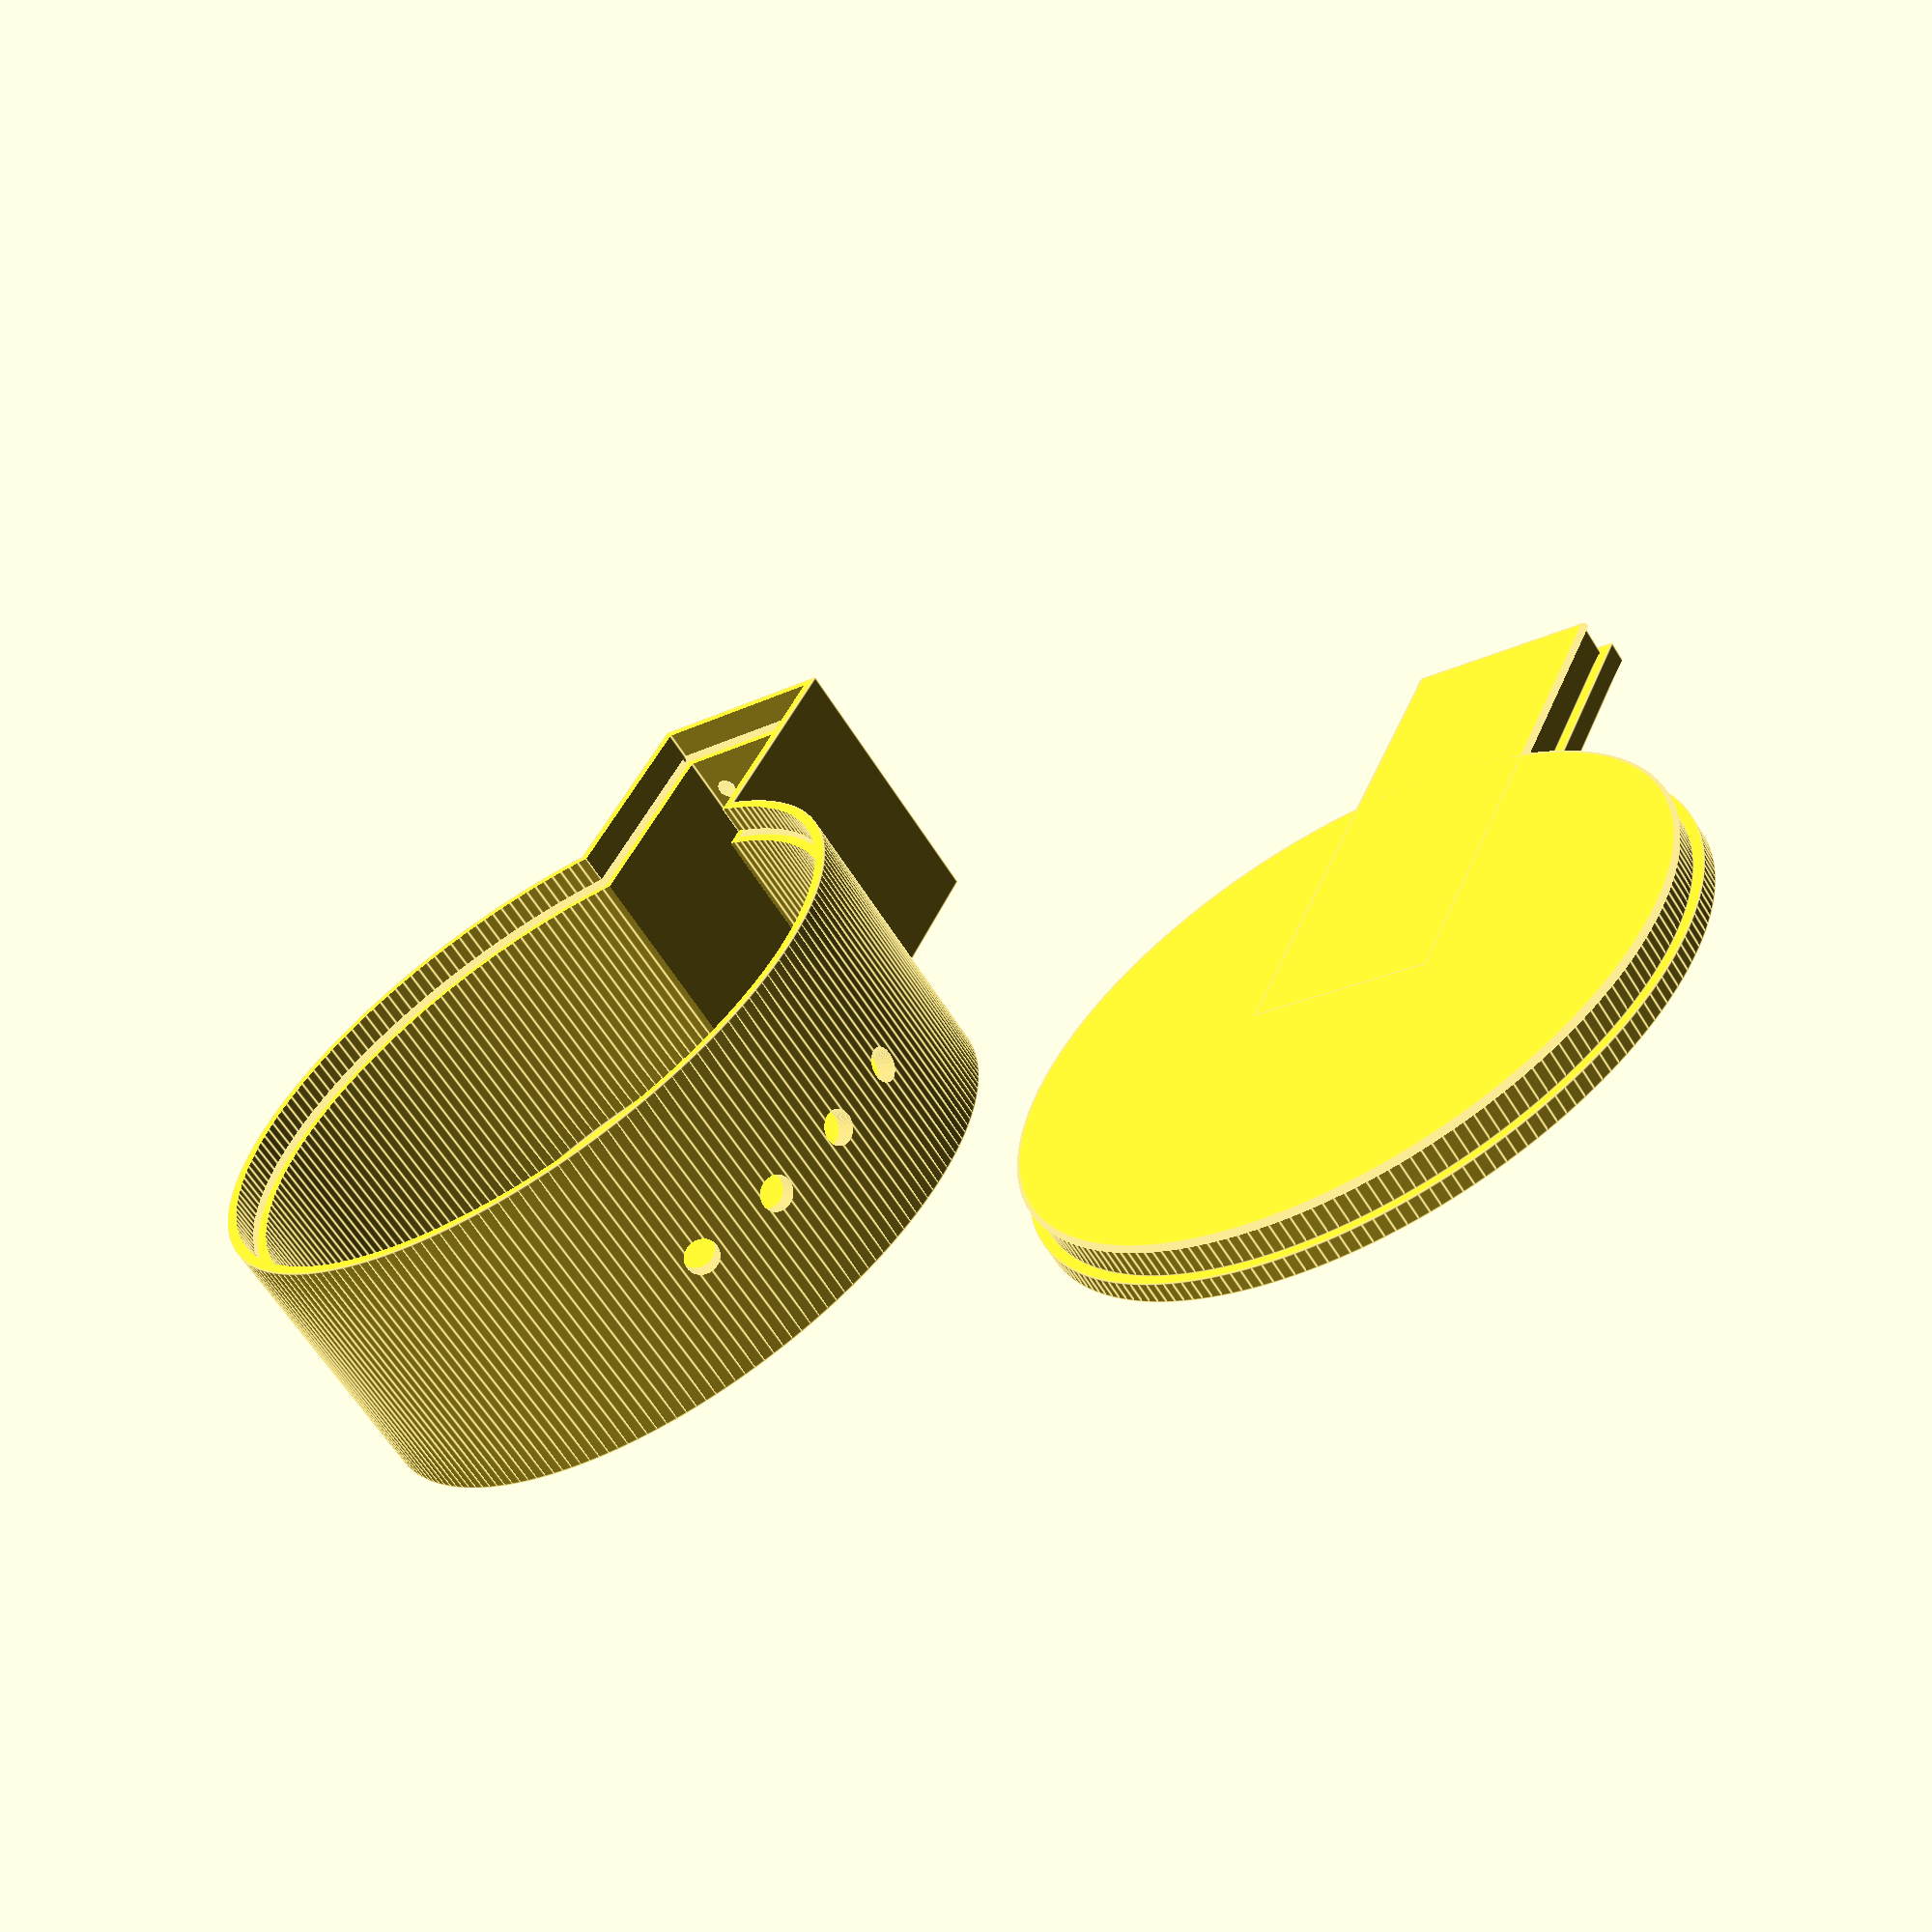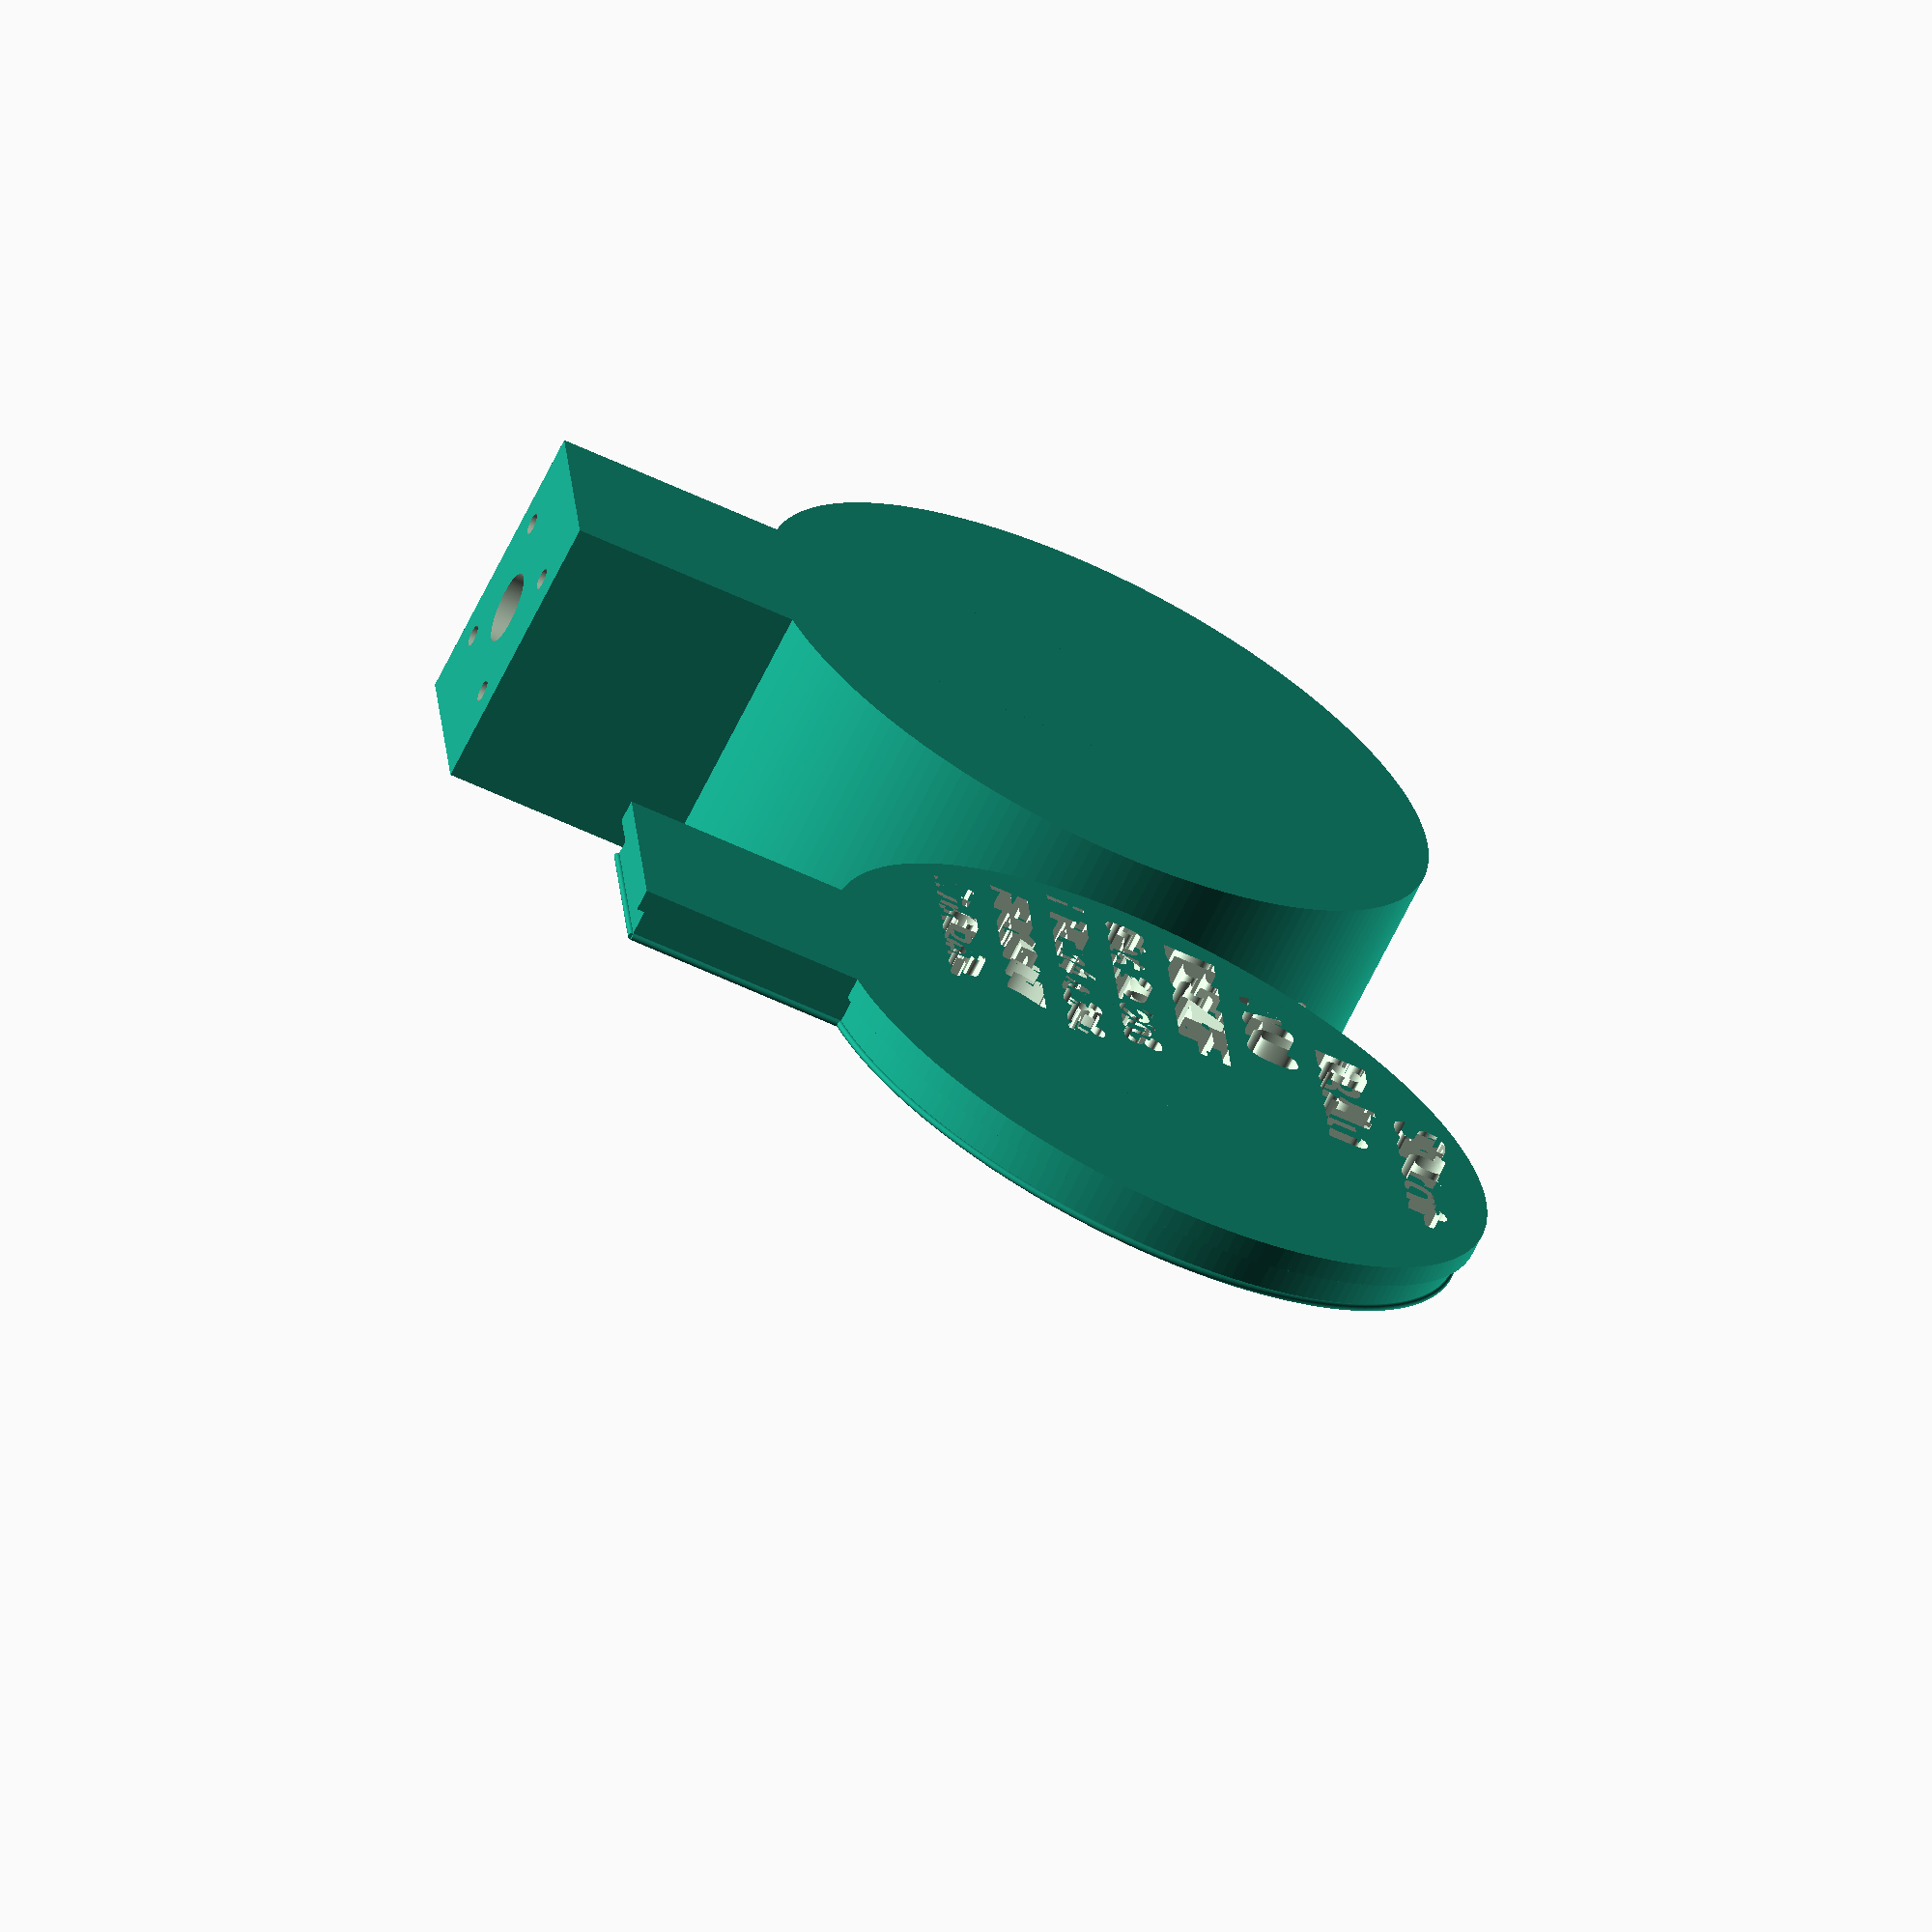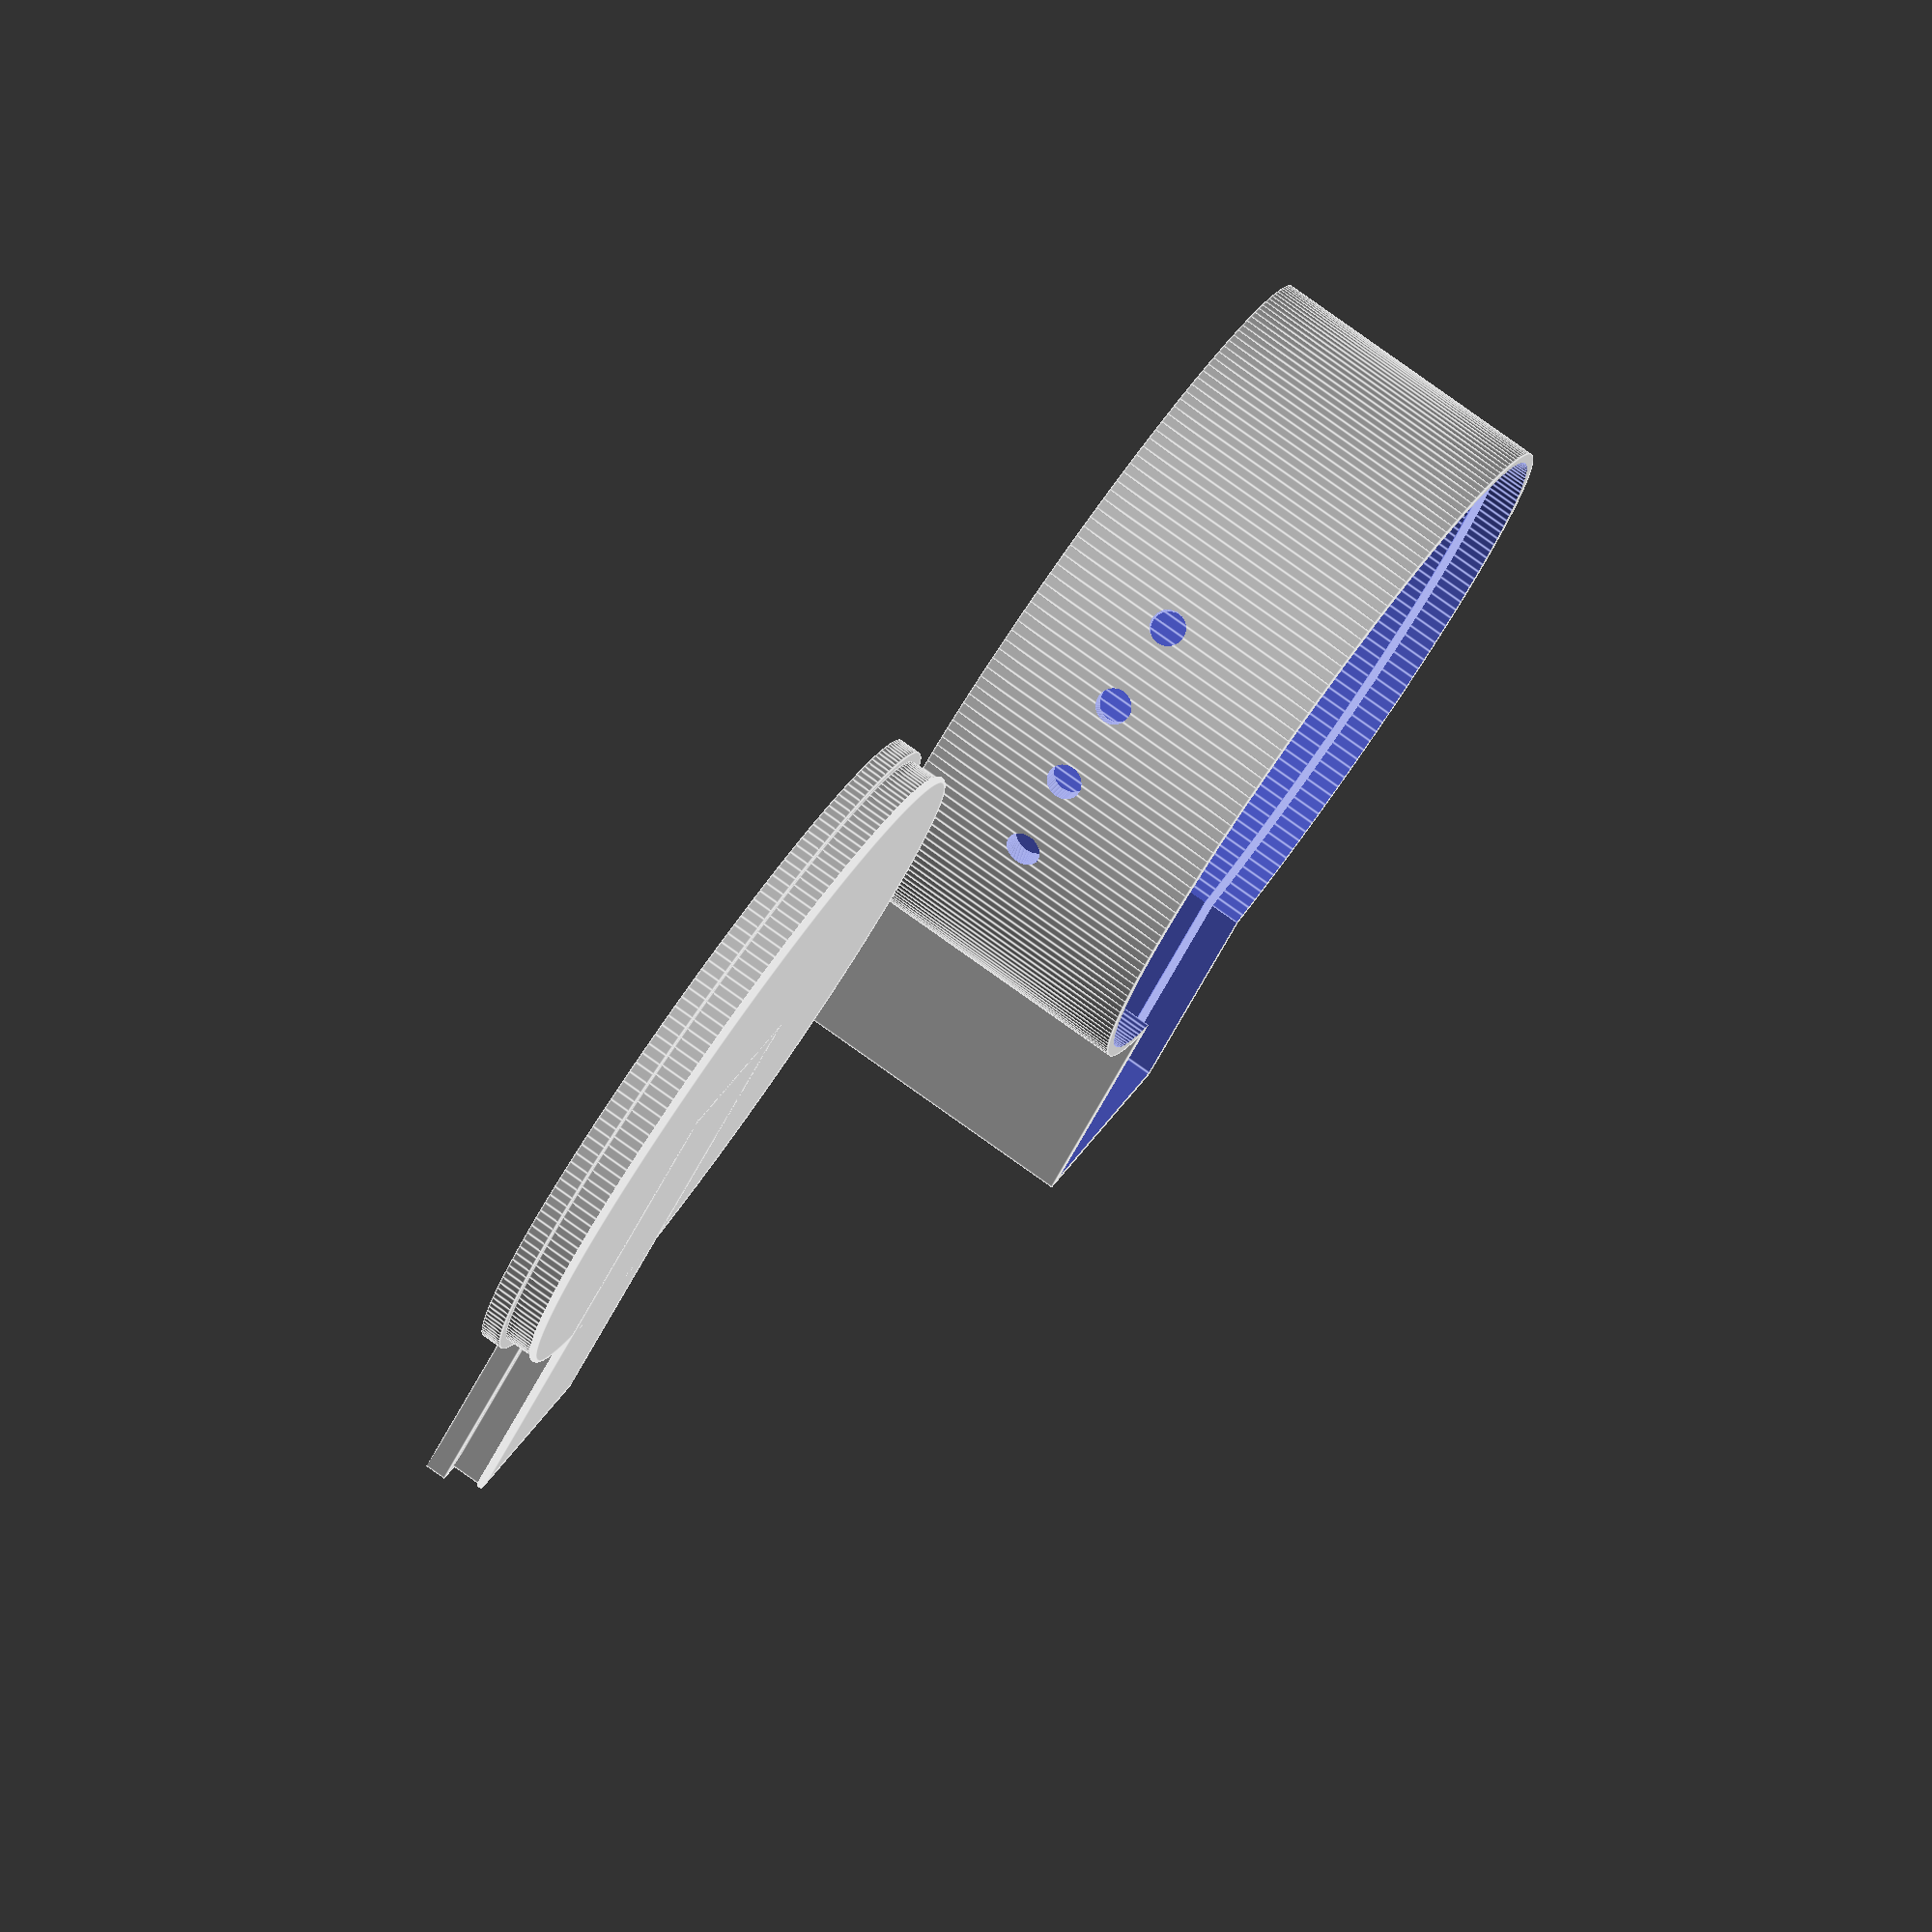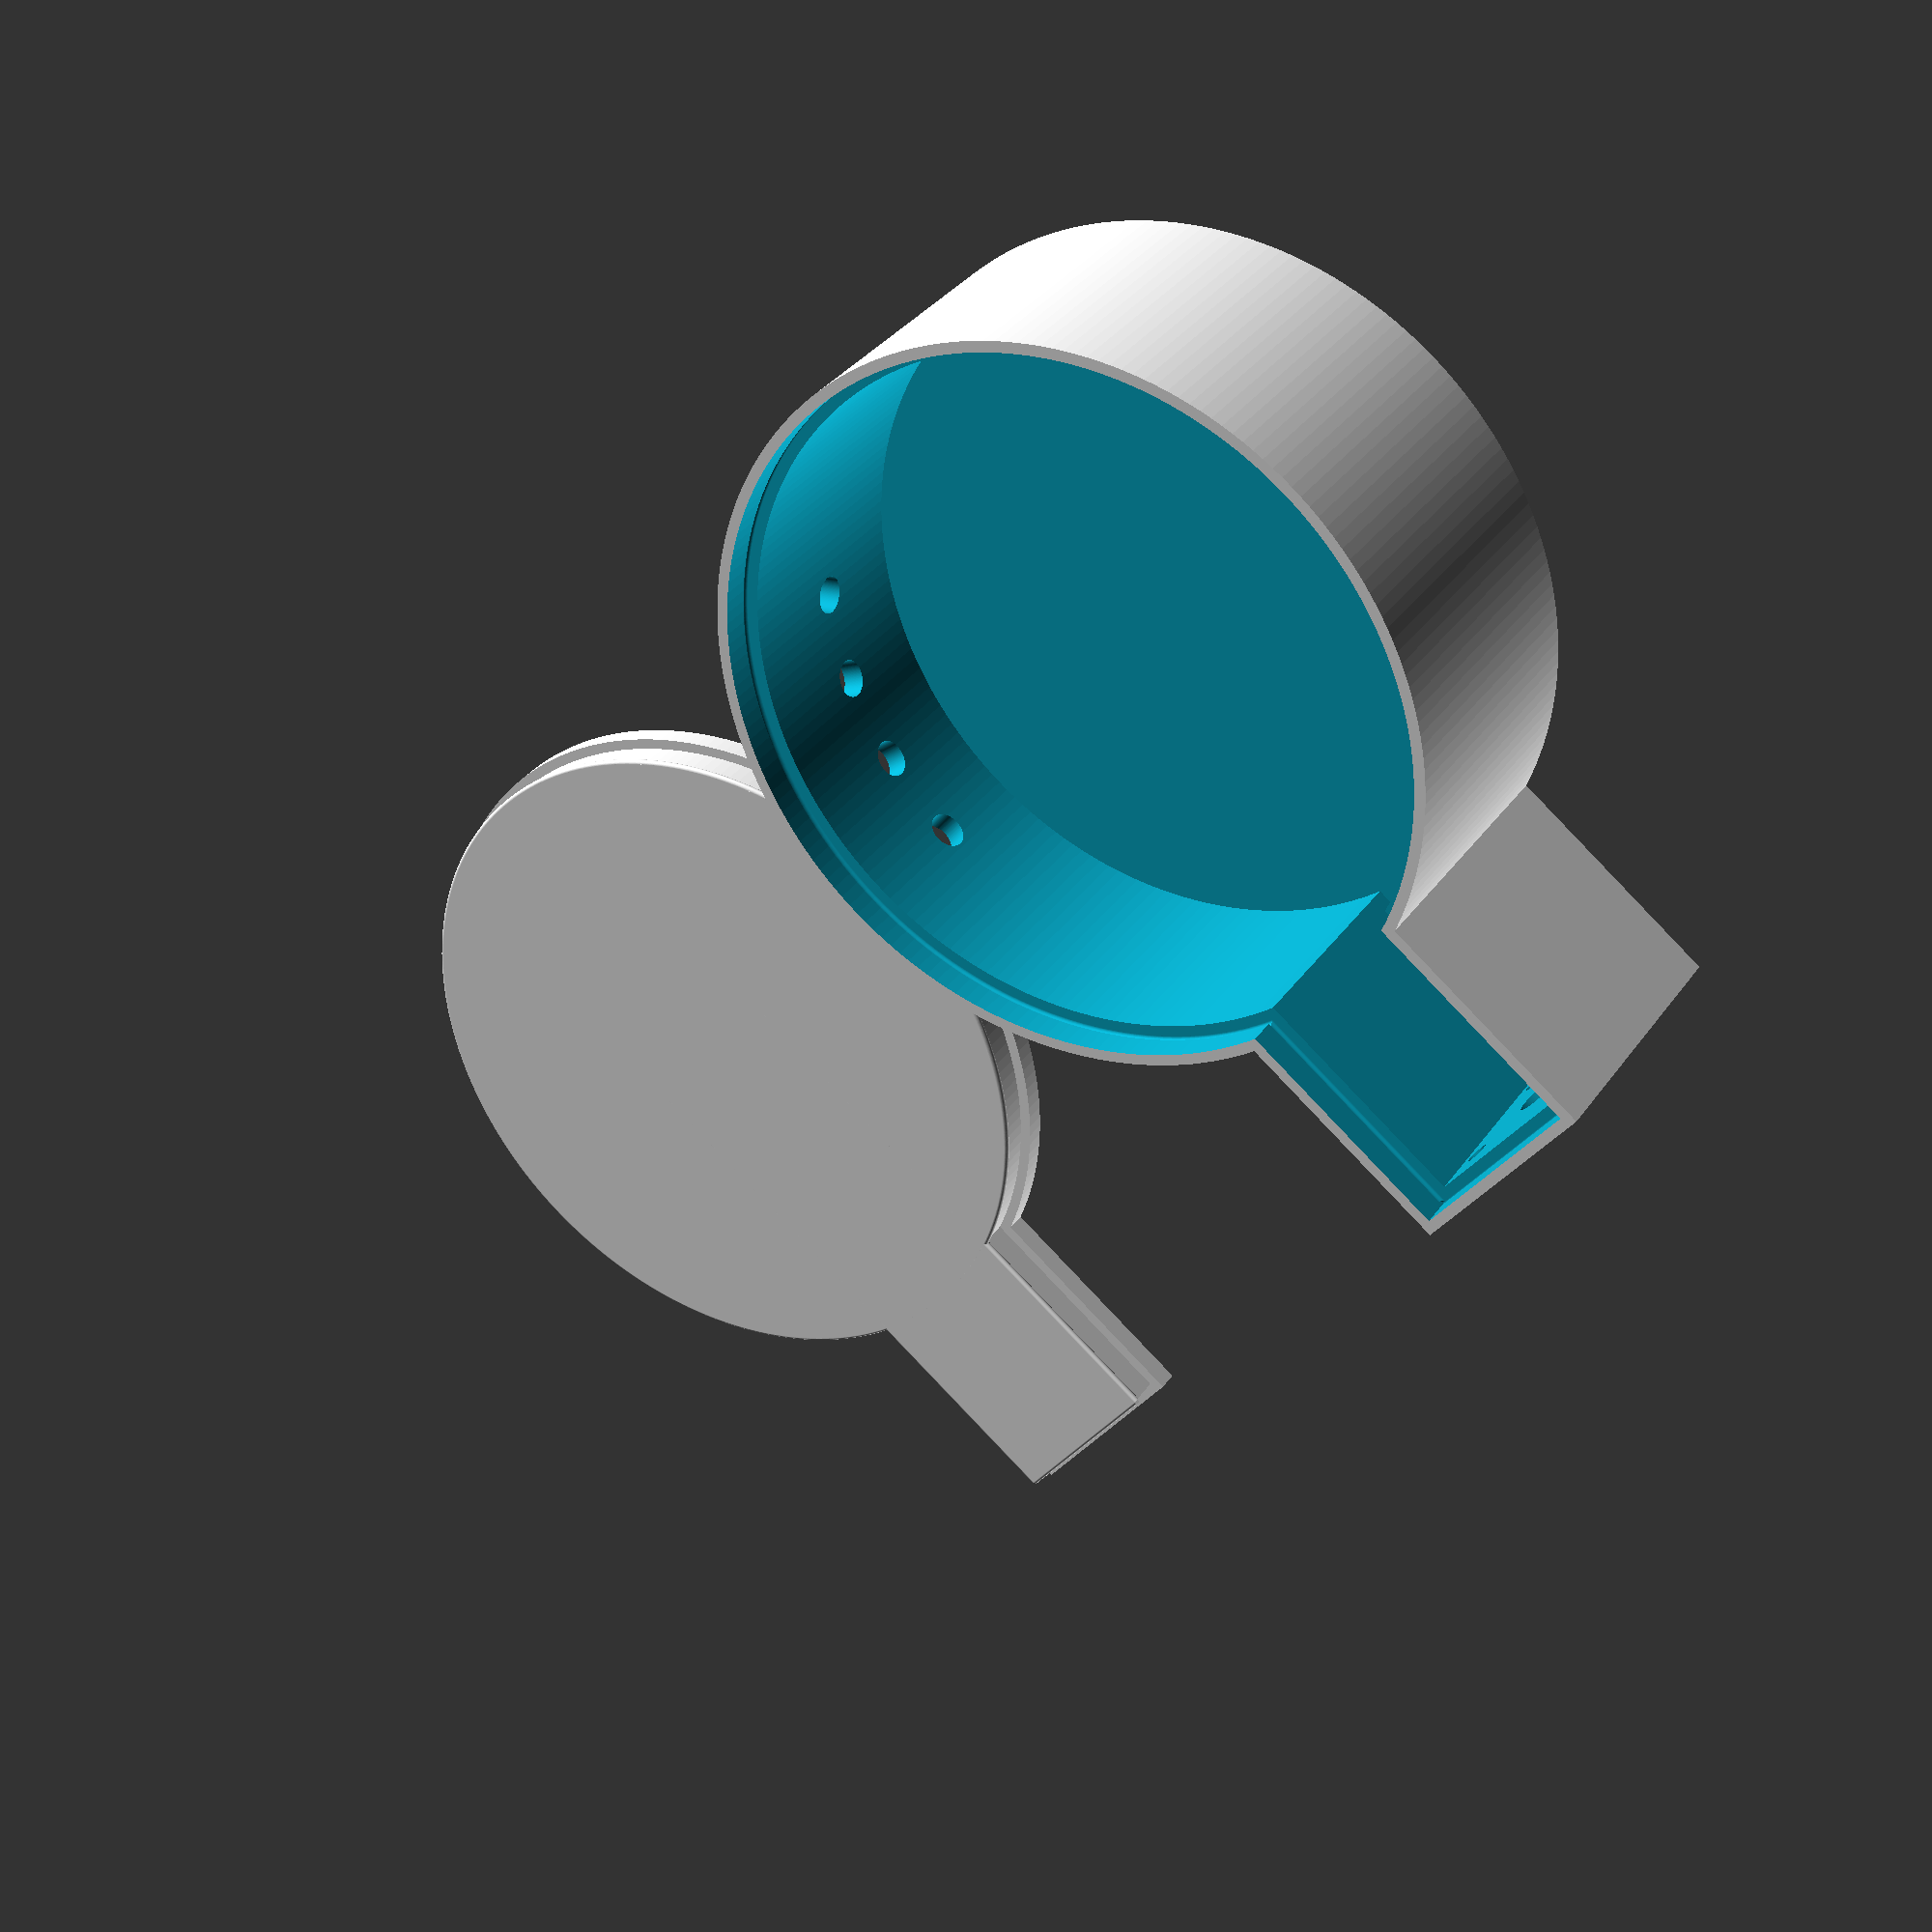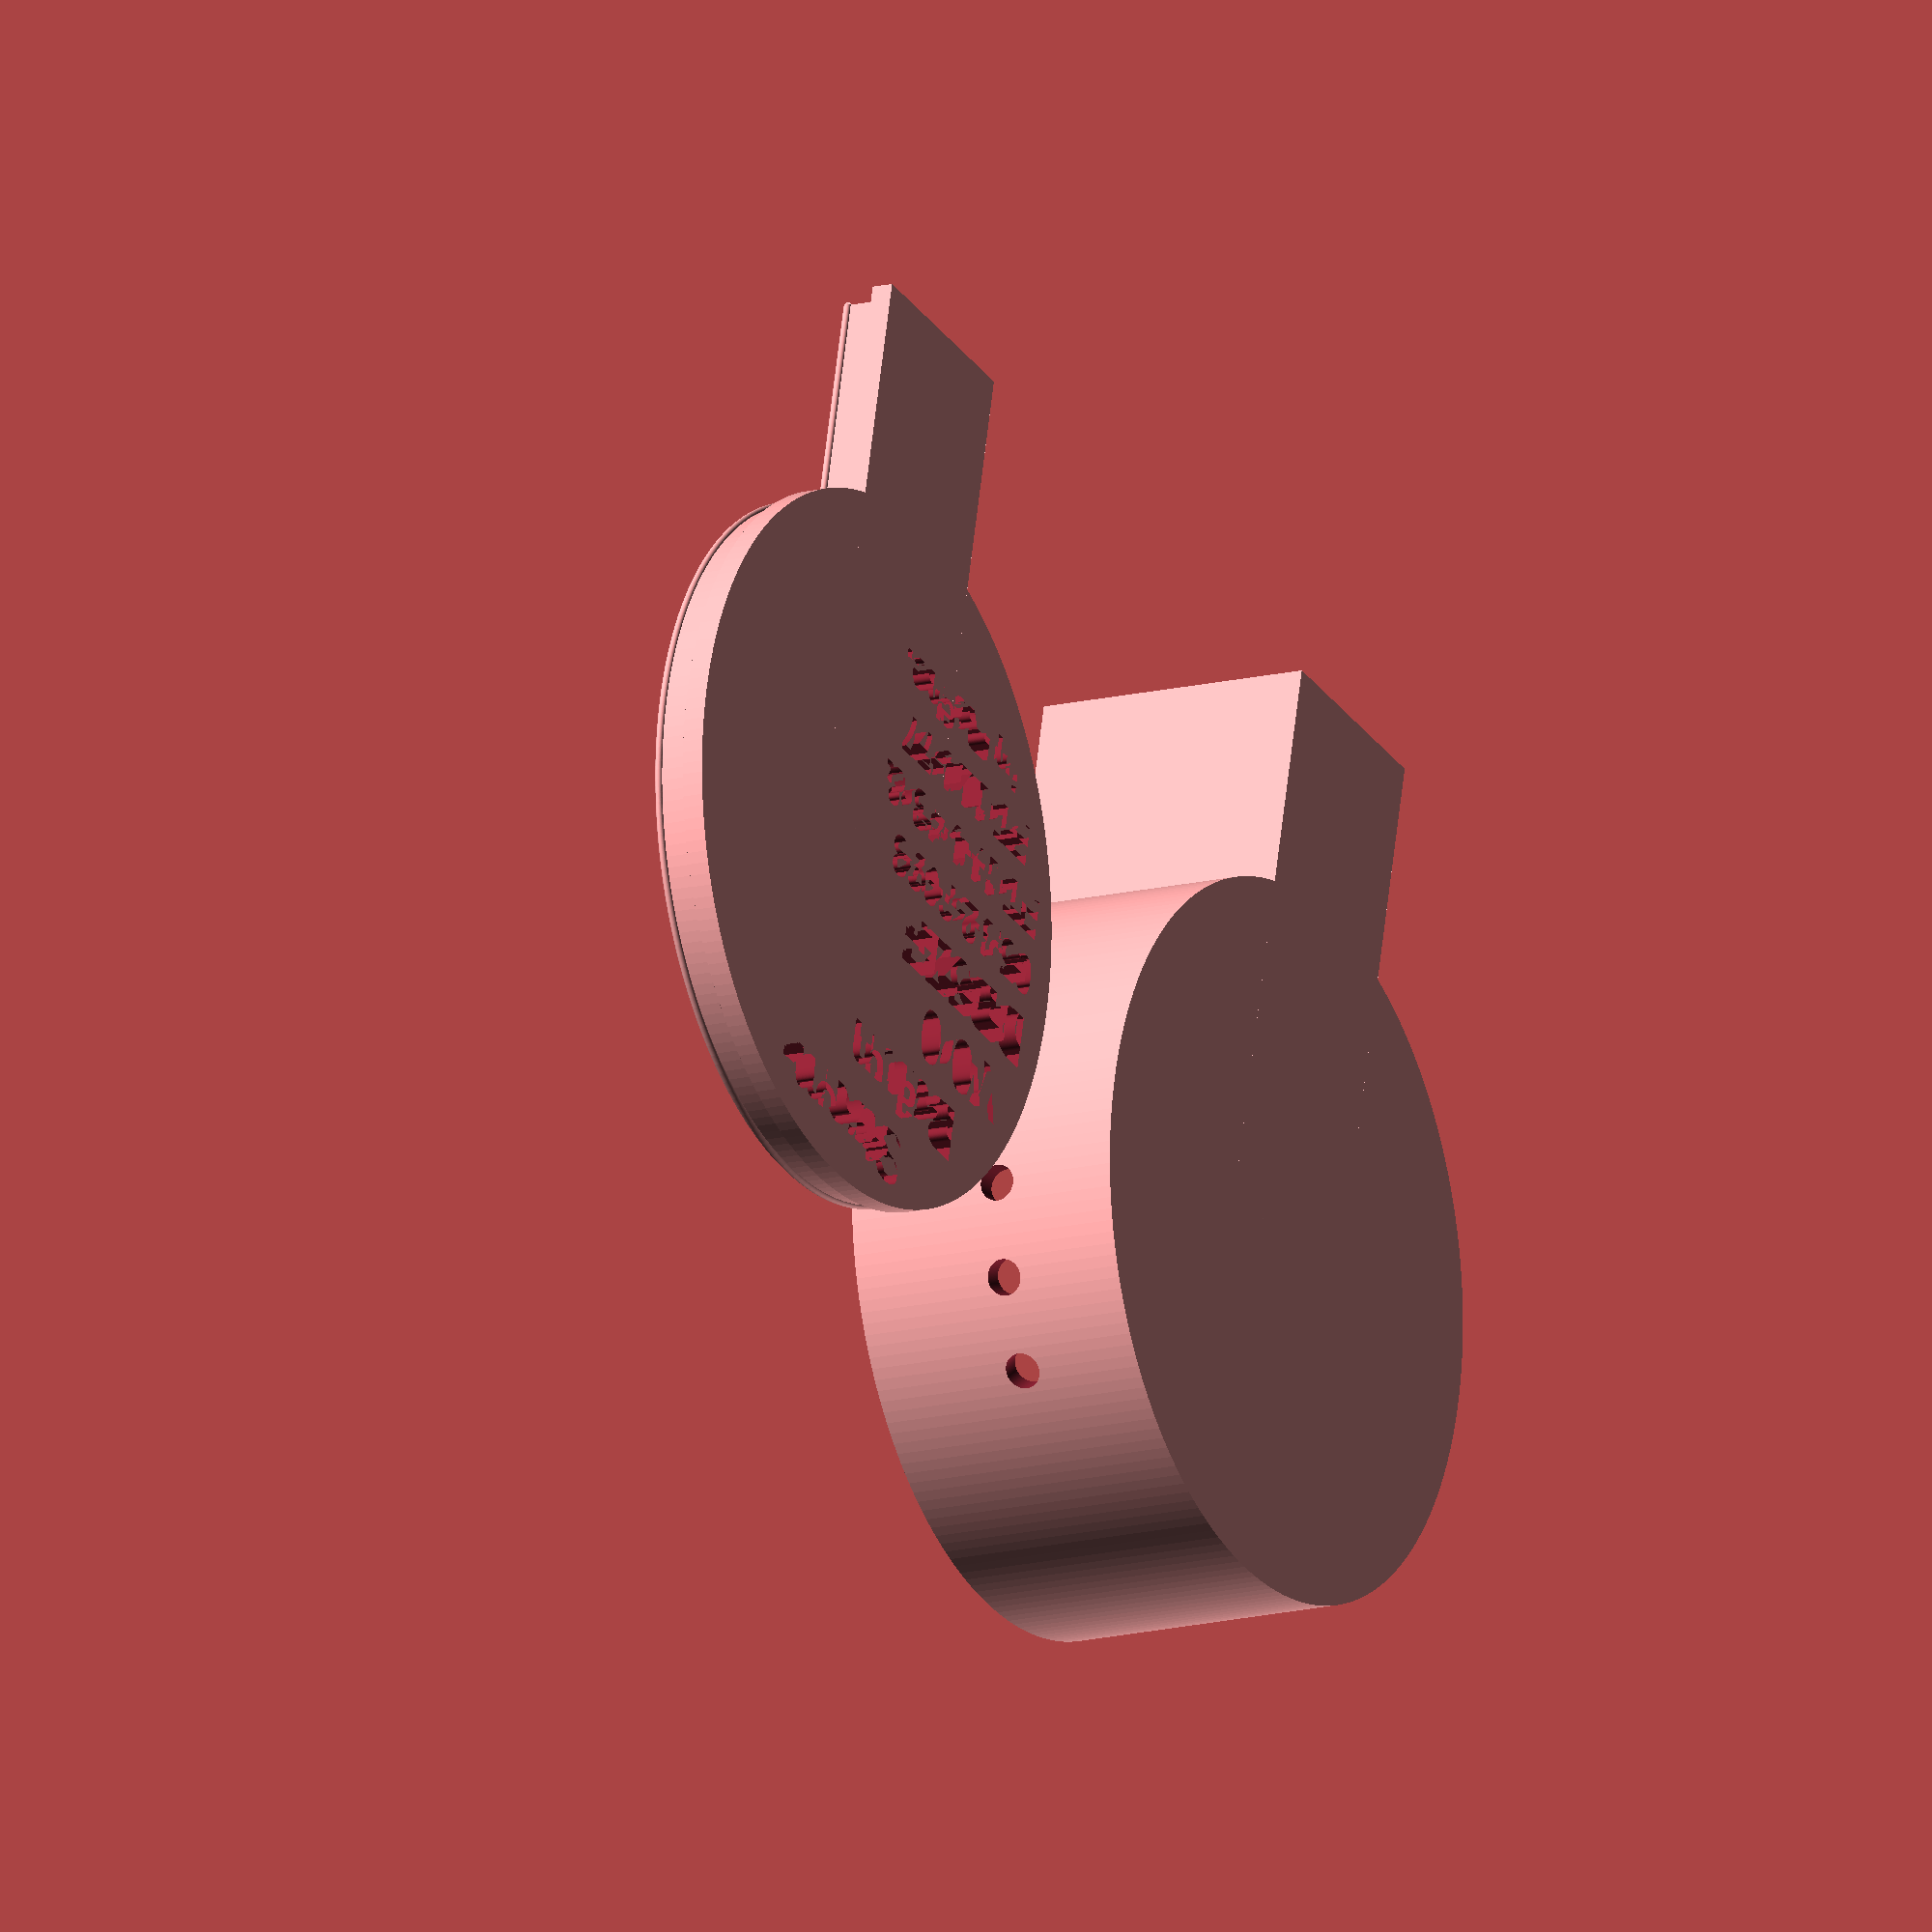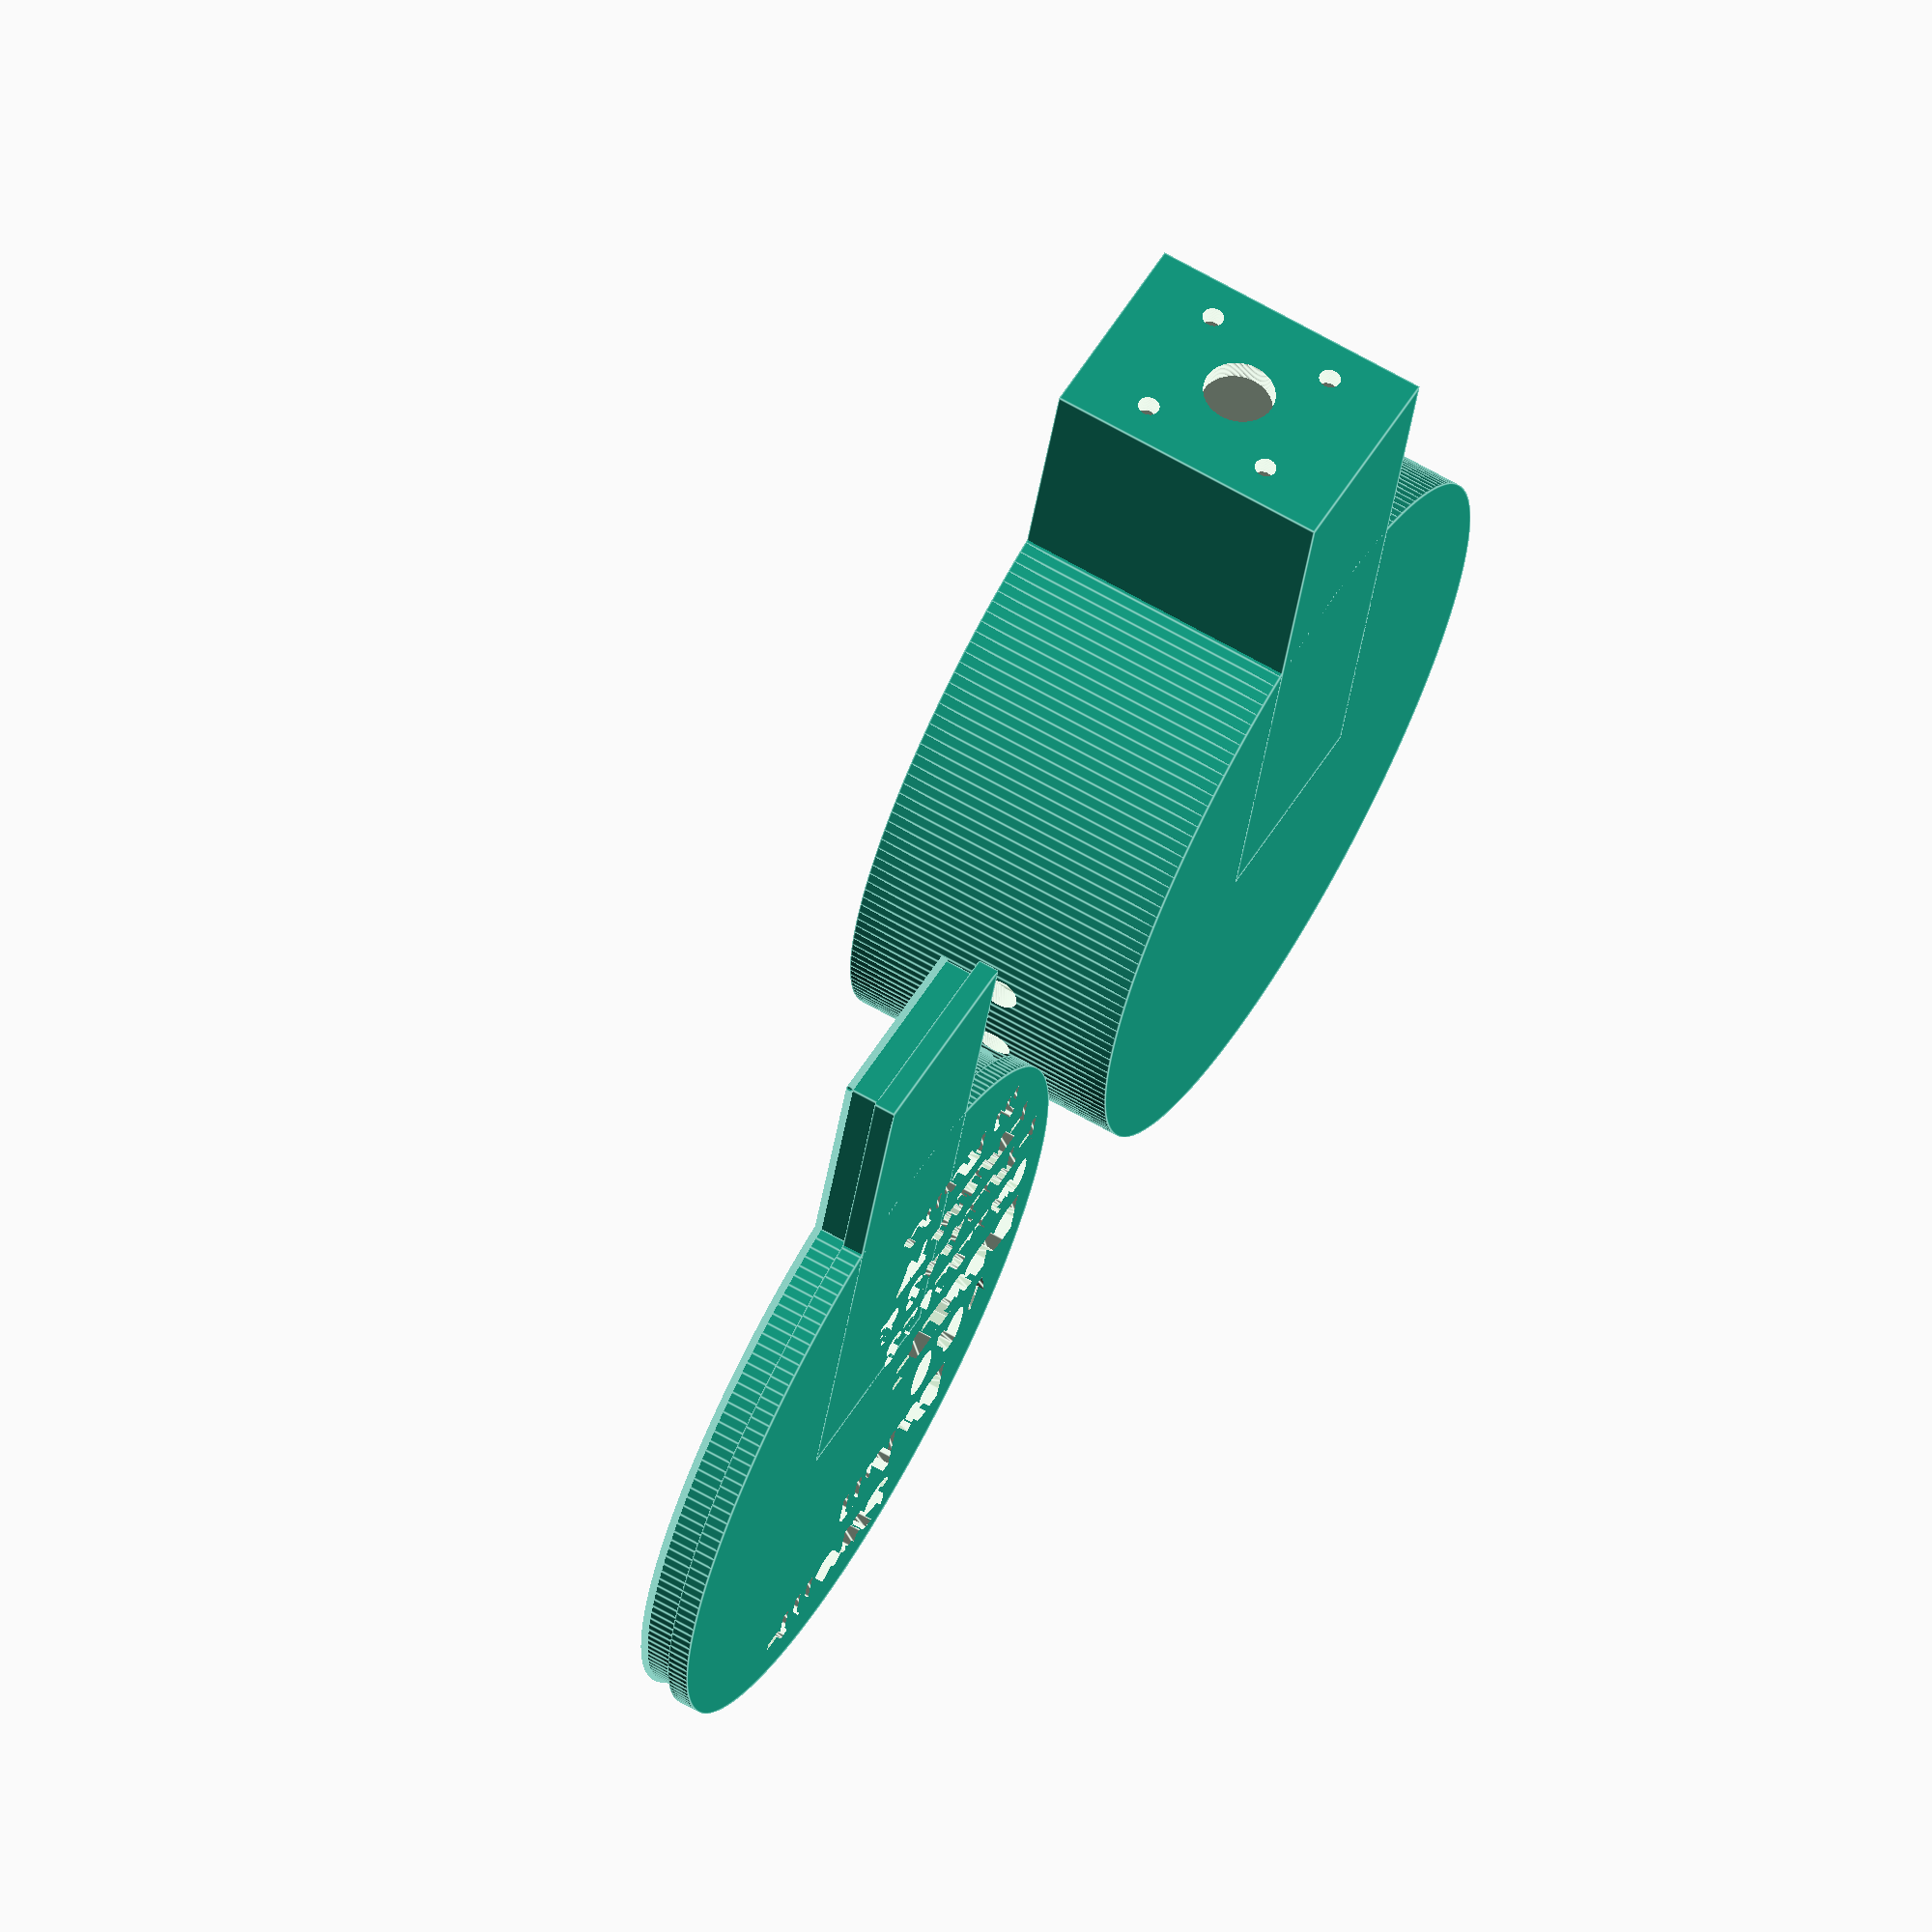
<openscad>

/* [Balun Type (Spannung/Strom)] */
// Was für ein Balungehäuse:
Type="Spannung"; // ["Spannung","Strom"]

/* [Gehäuse-Teil (Spannung/Strom)] */
// Welches Teil soll generiert werden:
Teil="Körper & Deckel"; // ["Körper & Deckel","Körper", "Deckel"]

/* [Balun Gehäuse (Spannung)] */
// Ausendurchmesser:
UDurchmesserAussen=100;

// Höhe:
UHoehe=40;

// Wandstärke.
UDicke=3;

/* [Balun Gehäuse (Strom)] */
// Breite:
IBreite=50;

// Tiefe:
ITiefe=100;

// Höhe:
IHoehe=40;

// Wandstärke.
IDicke=3;

/* [Buchsen Ansatz (Strom)] */
// Tiefe:
BuAnTiefe=30;

// Breite:
BuAnBreite=30;

/* [Deckel (Spannung/Strom)] */
// Deckel Dicke ohne Eindringtiefe:
DeDicke=3;

// Eindring-Tiefe in Gehäuse:
DeEiTiefe=5;

// Deckel-Rand
DeRand=1.5;

// Snapin Durchmesser.
DeSnapDurch=1;

// slider widget for number in range
DeScaleXY=0.99; // [0.98:0.01:1.02]

/* [Abgriffe (Spannung)] */
// Bohrung-Durchmesser:
AbgBoDurch=5;

// Anzahl-Abgriffe:
AbgAnz=4;

// Start-Winkel:
Deg=90;

// Abstand in Grad:
AbgDeltaDeg=15;

/* [Anschlußflansch (Spannung/Strom)] */
// Typ des Anschluß Flansches, Norden:
FlanschTypN="UG 58 TG"; // ["UG 58 TG","Hyperflex 5"]

// Typ des Anschluß Flansches, Süden:
FlanschTypS="UG 58 TG"; // ["UG 58 TG","Hyperflex 5"]

/* [Deckel Beschriftung (Spannung/Strom)] */
// Zeile 1: Text:
Text01="Strom-";

// Zeile 1: Größe:
Text01Size=8;

// Zeile 2: Abstand zum oberen Rand:
Text01Space=5;

// Zeile 1: Linker Rand:
Text01LSpace=33;

// Zeile 2: Text:
Text02="Balun";

// Zeile 2: Größe:
Text02Size=8;

// Zeile 2: Abstand zu Zeile 1:
Text02Space=3;

// Zeile 2: Linker Rand:
Text02LSpace=20;

// Zeile 3: Text:
Text03="V0.0";

// Zeile 3: Größe:
Text03Size=8;

// Zeile 3: Abstand zu Zeile 2:
Text03Space=3;

// Zeile 3: Linker Rand:
Text03LSpace=10;

// Zeile 4: Text:
Text04="DB5ZF";

// Zeile 4: Größe:
Text04Size=8;

// Zeile 4: Abstand zu Zeile 3:
Text04Space=3;

// Zeile 4: Linker Rand:
Text04LSpace=5;

// Zeile 5: Text:
Text05="05.12.2023";

// Zeile 5: Größe:
Text05Size=6;

// Zeile 5: Abstand zu Zeile 4:
Text05Space=3;

// Zeile 5: Linker Rand:
Text05LSpace=5;

// Zeile 6: Text:
Text06="FT-114-43 &";

// Zeile 6: Größe:
Text06Size=6;

// Zeile 6: Abstand zu Zeile 5:
Text06Space=3;

// Zeile 6: Linker Rand:
Text06LSpace=5;

// Zeile 7: Text:
Text07="FT-114-77";

// Zeile 7: Größe:
Text07Size=6;

// Zeile 7: Linker Rand:
Text07LSpace=10;

// Zeile 7: Abstand zu Zeile 6:
Text07Space=3;

// Zeile 8: Text:
Text08="in Reihe.";

// Zeile 8: Größe:
Text08Size=6;

// Zeile 8: Abstand zu Zeile 7:
Text08Space=3;

// Zeile 8: Linker Rand:
Text08LSpace=15;


$fn=200;
echo($fn);

//echo($font);
//font="Liberation Sans:style=Bold Italic";



////////////////////////////////////////////////////////////////////////////////////////

Version="R.01.000";

module UGehauseA()
{
	// Innen.
	difference()
	{
		// Aussen.
		union()
		{
			// Balunkörper.
			translate([0, 0, 0])
			rotate([0, 0, 0])
			cylinder(d=UDurchmesserAussen, h=UHoehe, center=false);
			
			// Buchsen-Ansatz.
			translate([(BuAnBreite/2)*-1, ((UDurchmesserAussen/2)+BuAnTiefe)*-1, 0])
			cube([BuAnBreite, (UDurchmesserAussen/2)+BuAnTiefe, UHoehe], center=false);
		}
		
		// Innen.
		union()
		{
			// Balunkörper
			translate([0, 0, UDicke])
			rotate([0, 0, 0])
			cylinder(d=UDurchmesserAussen-(2*UDicke), h=UHoehe, center=false);
			
			// Buchsen-Ansatz.
			translate([((BuAnBreite/2)-UDicke)*-1, ((UDurchmesserAussen/2)+BuAnTiefe-UDicke)*-1, UDicke])
			cube([BuAnBreite-(2*UDicke), (UDurchmesserAussen/2)+BuAnTiefe-UDicke, UHoehe], center=false);
		}
		
		// Deckel-Rand.
		union()
		{
			// Balunkörper
			translate([0, 0, UHoehe-DeEiTiefe+0])
			rotate([0, 0, 0])
			cylinder(d=UDurchmesserAussen-(2*DeRand), h=DeEiTiefe+1, center=false);
			
			// Buchsen-Ansatz.
			translate([((BuAnBreite/2)-DeRand)*-1, ((UDurchmesserAussen/2)+BuAnTiefe-DeRand)*-1, UHoehe-DeEiTiefe+0])
			cube([BuAnBreite-(2*DeRand), (UDurchmesserAussen/2)+BuAnTiefe-DeRand, DeEiTiefe+1], center=false);
		}
		
		// Snapin Rand, Rundung.
		translate([0, 0, UHoehe-DeEiTiefe+(DeSnapDurch/2)+0])
		rotate_extrude(convexity=10)
		translate([(UDurchmesserAussen-(2*DeRand))/2, 0, 0])
		circle(r=(DeSnapDurch/2), $fn=100);
		
		// Snapin Rand, Anschlußbox.
		//translate([IBreite-DeRand, DeRand, IHoehe-DeEiTiefe+(DeSnapDurch/2)])
		//rotate([-90, 0, 0])
		//cylinder(d=DeSnapDurch, h=BuAnTiefe+DeRand, center=false);
		
		// Abgriffe
		for(deg=[Deg:AbgDeltaDeg:Deg+((AbgAnz-1)*AbgDeltaDeg)])
		{
			// Abgriffe.
			echo(deg)
			echo(AbgDeltaDeg)
			echo(AbgAnz*AbgDeltaDeg)
			echo("----")
			translate([0, 0, (UHoehe-DeEiTiefe)/2])
			rotate([90, 0, deg*-1])
			cylinder(d=AbgBoDurch, h=(UDurchmesserAussen/2)+1, center=false);
		}
	}
}

module UGehauseB()
{
	//union()
	difference()
	{
		UGehauseA();
		
		// Snapin Rand, Anschlußbox, rechts.
		//translate([(BuAnBreite/2)-UDicke+DeRand, ((UDurchmesserAussen/2)+BuAnTiefe-DeRand)*-1, IHoehe-DeEiTiefe+(DeSnapDurch/2)])
		translate([(BuAnBreite/2)-DeRand, ((UDurchmesserAussen/2)+BuAnTiefe-DeRand)*-1, IHoehe-DeEiTiefe+(DeSnapDurch/2)])
		rotate([-90, 0, 0])
		cylinder(d=DeSnapDurch, h=BuAnTiefe+(UDurchmesserAussen/2), center=false);
		
		// Snapin Rand, Anschlußbox, links.
		translate([((BuAnBreite/2)-DeRand)*-1, ((UDurchmesserAussen/2)+BuAnTiefe-DeRand)*-1, IHoehe-DeEiTiefe+(DeSnapDurch/2)])
		rotate([-90, 0, 0])
		cylinder(d=DeSnapDurch, h=BuAnTiefe+(UDurchmesserAussen/2), center=false);
		
		// Snapin Rand, Anschlußbox, vorne.
		translate([((BuAnBreite/2)-(DeRand/2)-(DeSnapDurch/4))*-1, ((UDurchmesserAussen/2)+BuAnTiefe-DeRand)*-1, IHoehe-DeEiTiefe+(DeSnapDurch/2)])
		rotate([0, 90, 0])
		cylinder(d=DeSnapDurch, h=BuAnBreite-(2*DeRand)+DeSnapDurch, center=false);
	}
}

module UGehause()
{
	difference()
	//union()
	{
		UGehauseB();
		
		// Hyperflex
		if(FlanschTypS=="Hyperflex 5")
		{
			translate([0, ((UDurchmesserAussen/2)+BuAnTiefe-UDicke-1)*-1, 0]) FlanschBohrung_Hyperflex5();
		}
		
		// N-Flansch
		if(FlanschTypS=="UG 58 TG")
		{
			translate([0, ((UDurchmesserAussen/2)+BuAnTiefe-UDicke-1)*-1, 0]) FlanschBohrung_UG58TG();
		}
	}
}

module UDeckelA()
{
	//
	union()
	{
		// Balunkörper.
		translate([0, 0, 0])
		rotate([0, 0, 0])
		cylinder(d=UDurchmesserAussen, h=DeDicke, center=false);
		
		// Buchsen-Ansatz.
		translate([(BuAnBreite/2)*-1, ((UDurchmesserAussen/2)+BuAnTiefe)*-1, 0])
		cube([BuAnBreite, (UDurchmesserAussen/2)+BuAnTiefe, DeDicke], center=false);
		
		// Eindringrand-Balunkörper
		translate([0, 0, DeDicke])
		rotate([0, 0, 0])
		cylinder(d=UDurchmesserAussen-(2*DeRand), h=DeEiTiefe, center=false);
		
		// Eindringrand-Buchsen-Ansatz.
		translate([((BuAnBreite/2)-DeRand)*-1, ((UDurchmesserAussen/2)+BuAnTiefe-DeRand)*-1, DeDicke])
		cube([BuAnBreite-(2*DeRand), (UDurchmesserAussen/2)+BuAnTiefe-DeRand, DeEiTiefe], center=false);
		
		// Snapin Rand Rundung.
		translate([0, 0, DeDicke+DeEiTiefe-(DeSnapDurch/2)])
		rotate_extrude(convexity=10)
		translate([(UDurchmesserAussen-(2*DeRand))/2, 0, 0])
		circle(r=(DeSnapDurch/2), $fn=100);
		
		// Snapin Rand, Anschlußbox, links.
		//translate([((BuAnBreite/2)-UDicke+DeRand)*-1, ((UDurchmesserAussen/2)+BuAnTiefe-DeRand)*-1, DeDicke+DeEiTiefe-(DeSnapDurch/2)])
		translate([((BuAnBreite/2)-DeRand)*-1, ((UDurchmesserAussen/2)+BuAnTiefe-DeRand)*-1, DeDicke+DeEiTiefe-(DeSnapDurch/2)])
		rotate([-90, 0, 0])
		cylinder(d=DeSnapDurch, h=BuAnTiefe+(UDurchmesserAussen/2), center=false);
		
		// Snapin Rand, Anschlußbox, rechts.
		translate([((BuAnBreite/2)-DeRand)*1, ((UDurchmesserAussen/2)+BuAnTiefe-DeRand)*-1, DeDicke+DeEiTiefe-(DeSnapDurch/2)])
		rotate([-90, 0, 0])
		cylinder(d=DeSnapDurch, h=BuAnTiefe+(UDurchmesserAussen/2), center=false);
		
		// Snapin Rand, Anschlußbox, vorne.
		translate([(((BuAnBreite)/2)-DeRand)*-1, ((UDurchmesserAussen/2)+BuAnTiefe-DeRand)*-1, DeDicke+DeEiTiefe-(DeSnapDurch/2)])
		rotate([0, 90, 0])
		cylinder(d=DeSnapDurch, h=BuAnBreite-(2*DeRand), center=false);
	}
}

module UDeckel()
{
	difference()
	{
		UDeckelA();
		
		// Text.
		Font="Liberation Sans:style=Bold";
		// 1. Zeile.
		movY1=(UDurchmesserAussen/2)-Text01Size-Text01Space;
		translate([(UDurchmesserAussen/2)-Text01LSpace, movY1, 2])
		rotate([0, 180, 0])
		linear_extrude(4)
		text(text=Text01, font=Font, size=Text01Size);
		
		// 2. Zeile.
		//Font="Liberation Sans:style=Regular";
		//Font="Liberation Sans:style=Bold";
		//Font="Liberation Serif:style=Bold";
		//Font="Nimbus Sans L:style=Regular Condensed";
		//translate([(UDurchmesserAussen/4)+Text01Size, (UDurchmesserAussen/2)-Text02Space-Text01Size-Text02Size, 2])
		movY2=movY1-Text02Size-Text02Space;
		translate([(UDurchmesserAussen/2)-Text02LSpace, movY2, 2])
		rotate([0, 180, 0])
		linear_extrude(4)
		text(text=Text02, font=Font, size=Text02Size);
		
		// 3. Zeile.
		movY3=movY2-Text03Size-Text03Space;
		translate([(UDurchmesserAussen/2)-Text03LSpace, movY3, 2])
		rotate([0, 180, 0])
		linear_extrude(4)
		text(text=Text03, font=Font, size=Text03Size);
		
		// 4. Zeile.
		movY4=movY3-Text04Size-Text04Space;
		translate([(UDurchmesserAussen/2)-Text04LSpace, movY4, 2])
		rotate([0, 180, 0])
		linear_extrude(4)
		text(text=Text04, font=Font, size=Text04Size);
		
		// 5. Zeile.
		movY5=movY4-Text05Size-Text05Space;
		translate([(UDurchmesserAussen/2)-Text05LSpace, movY5, 2])
		rotate([0, 180, 0])
		linear_extrude(4)
		text(text=Text05, font=Font, size=Text05Size);
		
		// 6. Zeile.
		movY6=movY5-Text06Size-Text06Space;
		translate([(UDurchmesserAussen/2)-Text06LSpace, movY6, 2])
		rotate([0, 180, 0])
		linear_extrude(4)
		text(text=Text06, font=Font, size=Text06Size);
		
		// 7. Zeile.
		movY7=movY6-Text07Size-Text07Space;
		translate([(UDurchmesserAussen/2)-Text07LSpace, movY7, 2])
		rotate([0, 180, 0])
		linear_extrude(4)
		text(text=Text07, font=Font, size=Text07Size);
		
		// 8. Zeile.
		movY8=movY7-Text08Size-Text08Space;
		translate([(UDurchmesserAussen/2)-Text08LSpace, movY8, 2])
		rotate([0, 180, 0])
		linear_extrude(4)
		text(text=Text08, font=Font, size=Text08Size);
	}
}

module IGehauseA()
{
	//union()
	difference()
	{
		// Außen.
		translate([0, 0, 0])
		cube([IBreite, ITiefe, IHoehe], center=false);
		
		// Innen.
		translate([IDicke, IDicke, IDicke])
		cube([IBreite-(IDicke*2), ITiefe-(IDicke*2), IHoehe], center=false);
		
		// Deckelrand Eindringtiefe.
		translate([DeRand, DeRand, IHoehe-DeEiTiefe])
		cube([IBreite-(2*DeRand), ITiefe-(2*DeRand), DeEiTiefe+1], center=false);
		
		// Snapin Rand links.
		translate([DeRand, DeRand, IHoehe-DeEiTiefe+(DeSnapDurch/2)])
		rotate([-90, 0, 0])
		cylinder(d=DeSnapDurch, h=ITiefe-(2*DeRand), center=false);
		
		// Snapin Rand rechts.
		translate([IBreite-DeRand, DeRand, IHoehe-DeEiTiefe+(DeSnapDurch/2)])
		rotate([-90, 0, 0])
		cylinder(d=DeSnapDurch, h=ITiefe-(2*DeRand), center=false);
		
		// Snapin Rand vorne.
		translate([DeRand-(DeSnapDurch/2), DeRand, IHoehe-DeEiTiefe+(DeSnapDurch/2)])
		rotate([0, 90, 0])
		cylinder(d=DeSnapDurch, h=IBreite-(2*DeRand)+DeSnapDurch, center=false);
		
		// Snapin Rand hinten.
		translate([DeRand-(DeSnapDurch/2), ITiefe-DeRand, IHoehe-DeEiTiefe+(DeSnapDurch/2)])
		rotate([0, 90, 0])
		cylinder(d=DeSnapDurch, h=IBreite-(2*DeRand)+DeSnapDurch, center=false);
		
	}
}

module IGehause()
{
	difference()
	//union()
	{
		IGehauseA();
		
		// Hyperflex
		if(FlanschTypN=="Hyperflex 5")
		{
			translate([IBreite/2, ITiefe+1, 0]) FlanschBohrung_Hyperflex5();
		}
		
		if(FlanschTypS=="Hyperflex 5")
		{
			translate([IBreite/2, (IDicke/1)+1, 0]) FlanschBohrung_Hyperflex5();
		}
		
		// N-Flansch
		if(FlanschTypN=="UG 58 TG")
		{
			translate([IBreite/2, ITiefe+1, 0]) FlanschBohrung_UG58TG();
		}
		
		if(FlanschTypS=="UG 58 TG")
		{
			translate([IBreite/2, (IDicke/1)+1, 0]) FlanschBohrung_UG58TG();
		}
	}
}

module IDeckel()
{
	difference()
	//union()
	{
		union()
		{
			// Außen.
			translate([0, 0, 0])
			cube([IBreite, ITiefe, IDicke], center=false);
			
			// Eindringtiefe.
			translate([DeRand, DeRand, IDicke])
			cube([IBreite-(2*DeRand), ITiefe-(2*DeRand), DeEiTiefe], center=false);
			
			// Snapin Rand links.
			translate([DeRand, DeRand, IDicke+DeEiTiefe-(DeSnapDurch/2)])
			rotate([-90, 0, 0])
			cylinder(d=DeSnapDurch, h=ITiefe-(2*DeRand), center=false);
			
			// Snapin Rand rechts.
			translate([IBreite-DeRand, DeRand, IDicke+DeEiTiefe-(DeSnapDurch/2)])
			rotate([-90, 0, 0])
			cylinder(d=DeSnapDurch, h=ITiefe-(2*DeRand), center=false);
			
			// Snapin Rand vorne.
			translate([DeRand, DeRand, IDicke+DeEiTiefe-(DeSnapDurch/2)])
			rotate([0, 90, 0])
			cylinder(d=DeSnapDurch, h=IBreite-(2*DeRand), center=false);
			
			// Snapin Rand hinten.
			translate([DeRand, ITiefe-DeRand, IDicke+DeEiTiefe-(DeSnapDurch/2)])
			rotate([0, 90, 0])
			cylinder(d=DeSnapDurch, h=IBreite-(2*DeRand), center=false);
		}
		
		// Text.
		Font="Liberation Sans:style=Bold";
		// 1. Zeile.
		translate([IBreite-IDicke, (ITiefe-Text01Size-IDicke), 2])
		rotate([0, 180, 0])
		linear_extrude(4)
		text(text=Text01, font=Font, size=Text01Size);
		
		// 2. Zeile.
		//Font="Liberation Sans:style=Regular";
		//Font="Liberation Sans:style=Bold";
		//Font="Liberation Serif:style=Bold";
		//Font="Nimbus Sans L:style=Regular Condensed";
		translate([IBreite-IDicke, (ITiefe-Text01Size-IDicke)-(Text02Size+Text02Space), 2])
		rotate([0, 180, 0])
		linear_extrude(4)
		text(text=Text02, font=Font, size=Text02Size);
		
		// 3. Zeile.
		translate([IBreite-IDicke, (ITiefe-Text01Size-IDicke)-(Text02Size+Text02Space)-(Text03Size+Text03Space), 2])
		rotate([0, 180, 0])
		linear_extrude(4)
		text(text=Text03, font=Font, size=Text03Size);
		
		// 4. Zeile.
		translate([IBreite-IDicke, (ITiefe-Text01Size-IDicke)-(Text02Size+Text02Space)-(Text03Size+Text03Space)-(Text04Size+Text04Space), 2])
		rotate([0, 180, 0])
		linear_extrude(4)
		text(text=Text04, font=Font, size=Text04Size);
		
		// 5. Zeile.
		translate([IBreite-IDicke, (ITiefe-Text01Size-IDicke)-(Text02Size+Text02Space)-(Text03Size+Text03Space)-(Text04Size+Text04Space)-(Text05Size+Text05Space), 2])
		rotate([0, 180, 0])
		linear_extrude(4)
		text(text=Text05, font=Font, size=Text05Size);
		
		// 6. Zeile.
		translate([IBreite-IDicke, (ITiefe-Text01Size-IDicke)-(Text02Size+Text02Space)-(Text03Size+Text03Space)-(Text04Size+Text04Space)-(Text05Size+Text05Space)-(Text06Size+Text06Space), 2])
		rotate([0, 180, 0])
		linear_extrude(4)
		text(text=Text06, font=Font, size=Text06Size);
		
		// 7. Zeile.
		translate([IBreite-IDicke, (ITiefe-Text01Size-IDicke)-(Text02Size+Text02Space)-(Text03Size+Text03Space)-(Text04Size+Text04Space)-(Text05Size+Text05Space)-(Text06Size+Text06Space)-(Text07Size+Text07Space), 2])
		rotate([0, 180, 0])
		linear_extrude(4)
		text(text=Text07, font=Font, size=Text07Size);
		
		// 8. Zeile.
		translate([IBreite-IDicke, (ITiefe-Text01Size-IDicke)-(Text02Size+Text02Space)-(Text03Size+Text03Space)-(Text04Size+Text04Space)-(Text05Size+Text05Space)-(Text06Size+Text06Space)-(Text07Size+Text07Space)-(Text08Size+Text08Space), 2])
		rotate([0, 180, 0])
		linear_extrude(4)
		text(text=Text08, font=Font, size=Text08Size);
	}
}


module FlanschBohrung_Hyperflex5()
{
	MitteDurchm=5.5;
	BefAbst=18.3;
	
	// Mittel-Durchbruch.
	translate([0, 0, IHoehe/2])
	rotate([90, 0, 0])
	cylinder(d=MitteDurchm, h=IDicke+2, center=false);
}

module FlanschBohrung_UG58TG()
{
	MitteDurchm=10;
	BefDurchm=3;
	BefAbst=18.3;
	
	// Mittel-Durchbruch.
	translate([0, 0, IHoehe/2])
	rotate([90, 0, 0])
	cylinder(d=MitteDurchm, h=IDicke+2, center=false);
	
	// Befestigung oben-links.
	translate([0-(BefAbst/2), 0, (IHoehe/2)+(BefAbst/2)])
	rotate([90, 0, 0])
	cylinder(d=BefDurchm, h=IDicke+2, center=false);
	
	// Befestigung oben-rechts.
	translate([0+(BefAbst/2), 0, (IHoehe/2)+(BefAbst/2)])
	rotate([90, 0, 0])
	cylinder(d=BefDurchm, h=IDicke+2, center=false);
	
	// Befestigung unten-links.
	translate([0-(BefAbst/2), 0, (IHoehe/2)-(BefAbst/2)])
	rotate([90, 0, 0])
	cylinder(d=BefDurchm, h=IDicke+2, center=false);
	
	// Befestigung unten-rechts.
	translate([0+(BefAbst/2), 0, (IHoehe/2)-(BefAbst/2)])
	rotate([90, 0, 0])
	cylinder(d=BefDurchm, h=IDicke+2, center=false);
}


if(Type=="Spannung")
{
	if(Teil=="Körper")
	{
		translate([0, 0, 0]) UGehause();
	}

	if(Teil=="Deckel")
	{
		scale([DeScaleXY, DeScaleXY, 1]) translate([0, 0, 0]) UDeckel();
	}

	if(Teil=="Körper & Deckel")
	{
		scale([1, 1, 1])                 translate([(UDurchmesserAussen/2)+10,      0, 0]) UGehause();
		scale([DeScaleXY, DeScaleXY, 1]) translate([((UDurchmesserAussen/2)+10)*-1, 0, 0]) UDeckel();
	}
}


if(Type=="Strom")
{
	// Körper.
	if(Teil=="Körper")
	{
		translate([0, 0, 0]) IGehause();
	}
	
	// Deckel.
	if(Teil=="Deckel")
	{
		scale([DeScaleXY, DeScaleXY, 1]) translate([0, 0, 0]) IDeckel();
	}
	
	if(Teil=="Körper & Deckel")
	{
		scale([1, 1, 1])                 translate([10,      0, 0]) IGehause();
		scale([DeScaleXY, DeScaleXY, 1]) translate([(IBreite+10)*-1, 0, 0]) IDeckel();
	}
}



</openscad>
<views>
elev=63.4 azim=204.1 roll=32.1 proj=p view=edges
elev=247.8 azim=94.5 roll=26.1 proj=o view=solid
elev=99.0 azim=220.2 roll=234.6 proj=o view=edges
elev=327.1 azim=307.7 roll=29.2 proj=p view=wireframe
elev=194.8 azim=346.3 roll=61.3 proj=o view=wireframe
elev=293.3 azim=164.3 roll=119.8 proj=o view=edges
</views>
